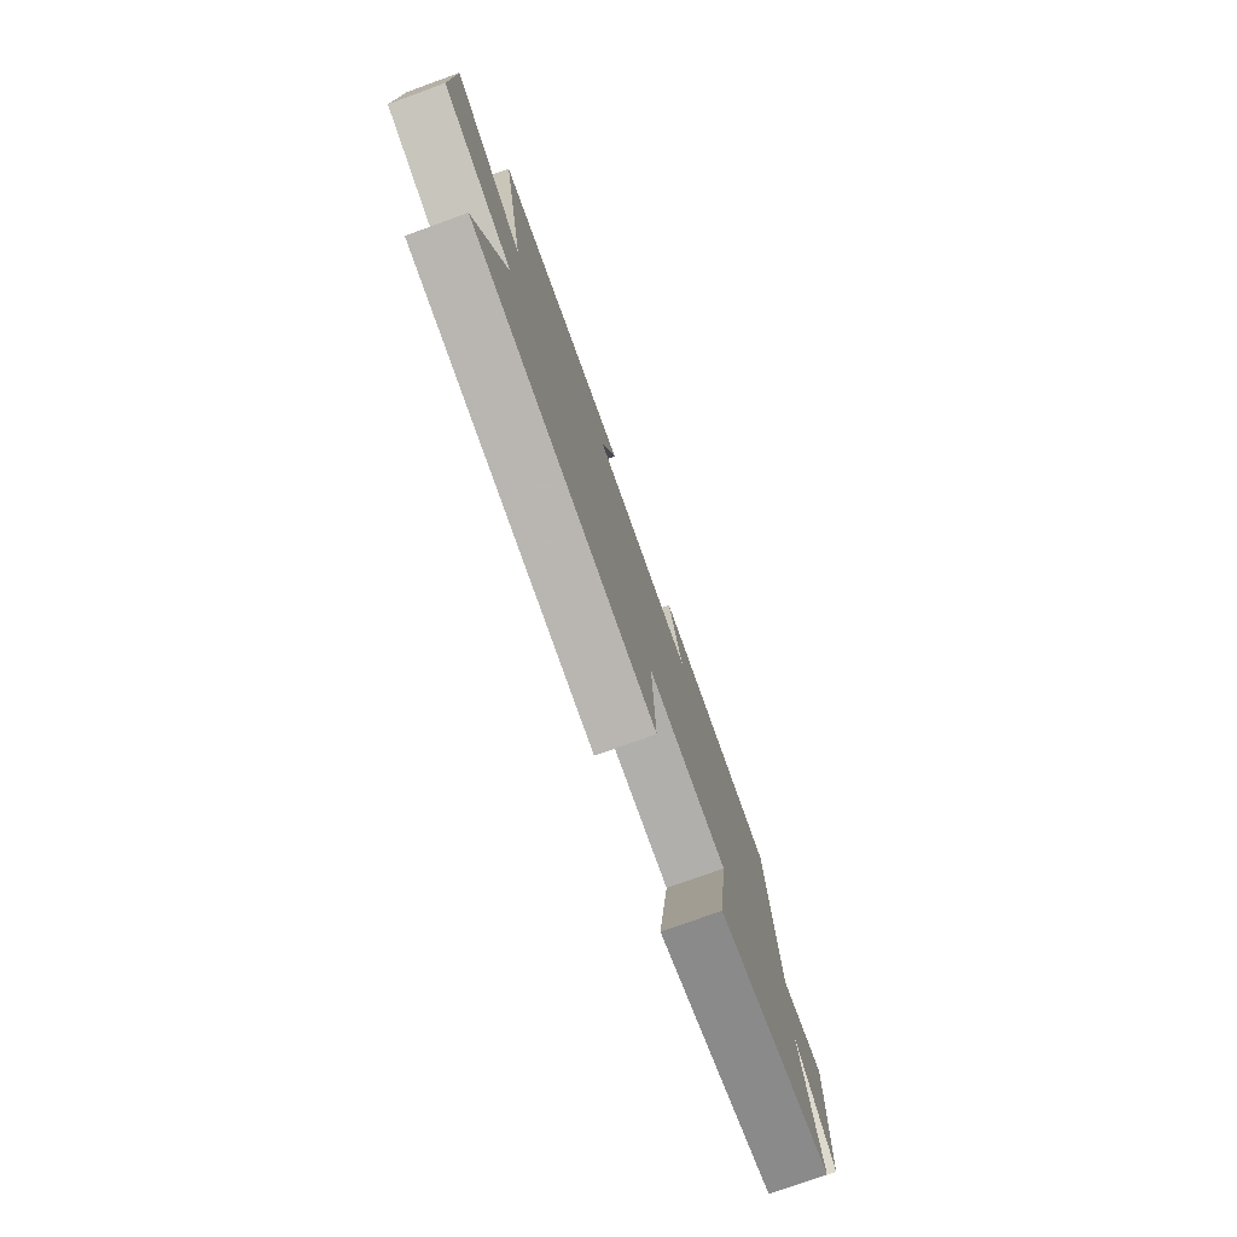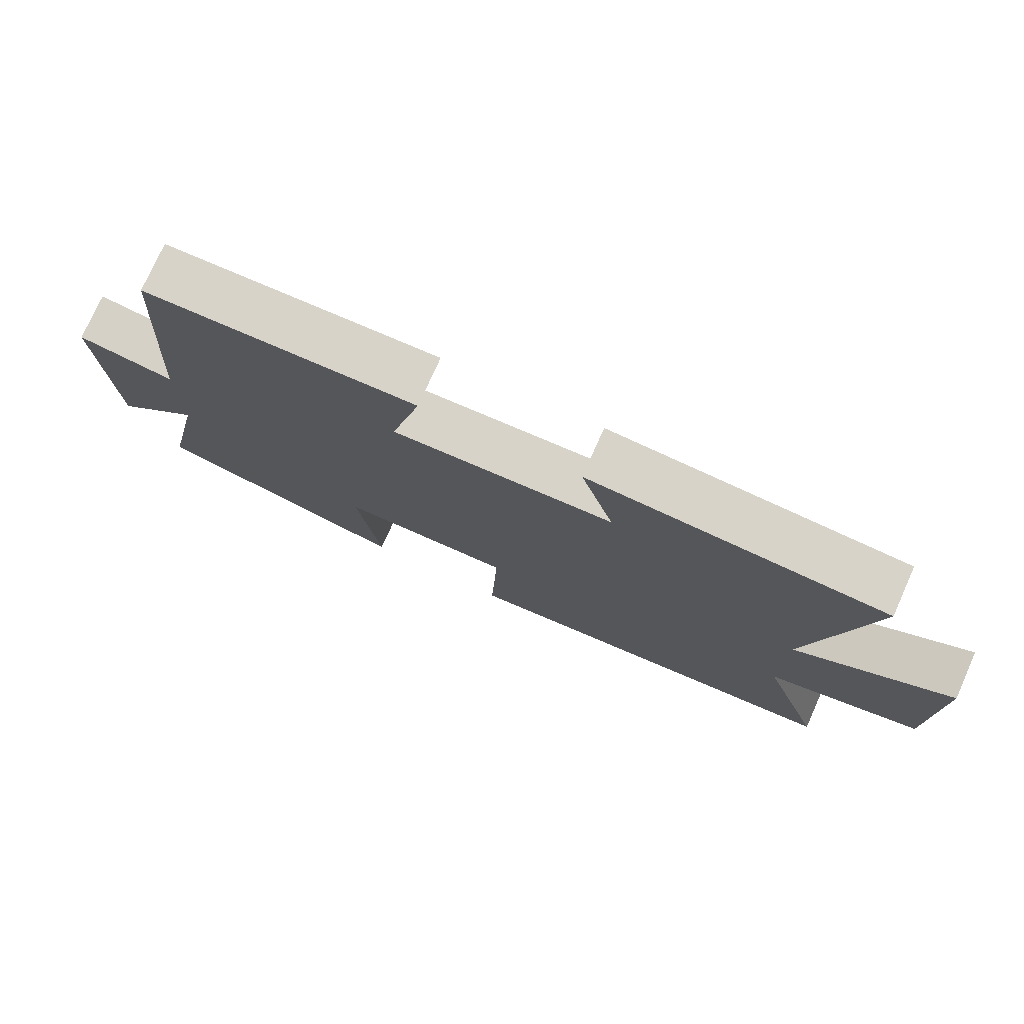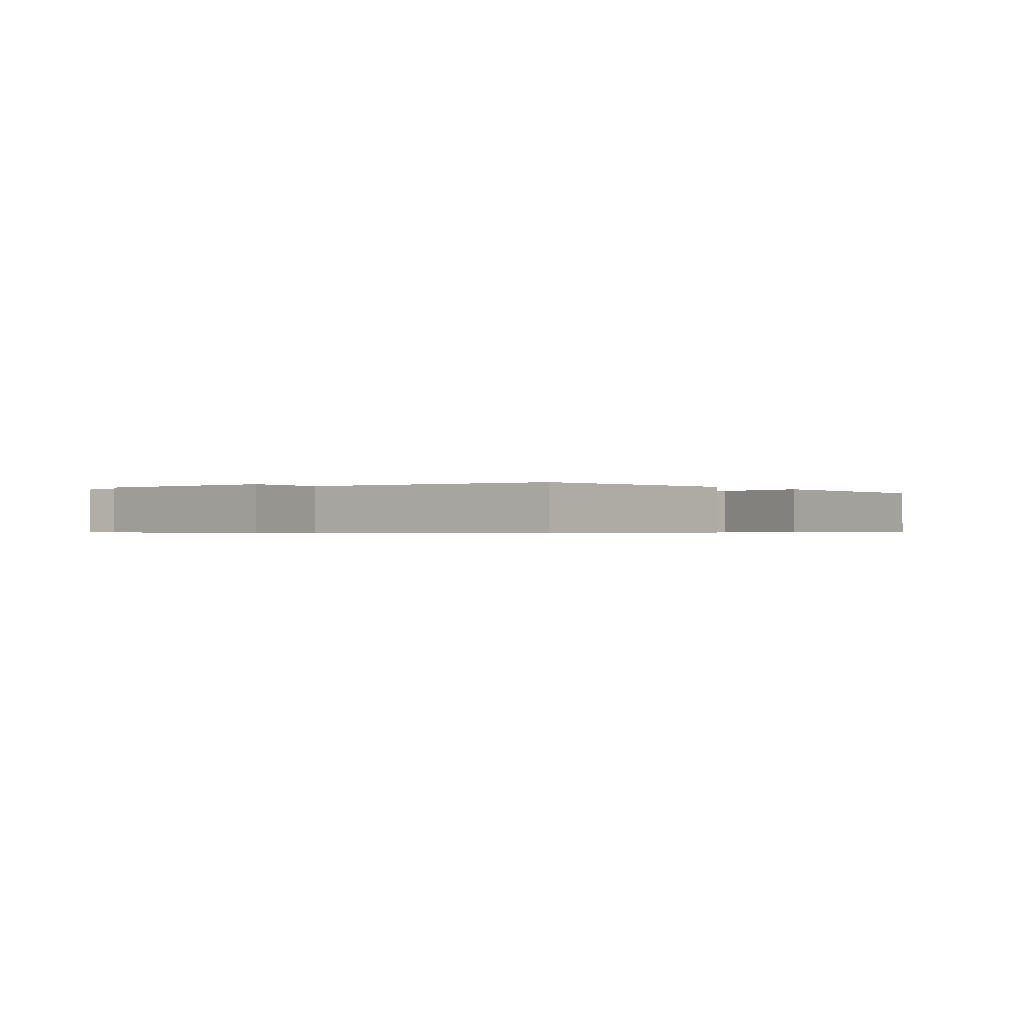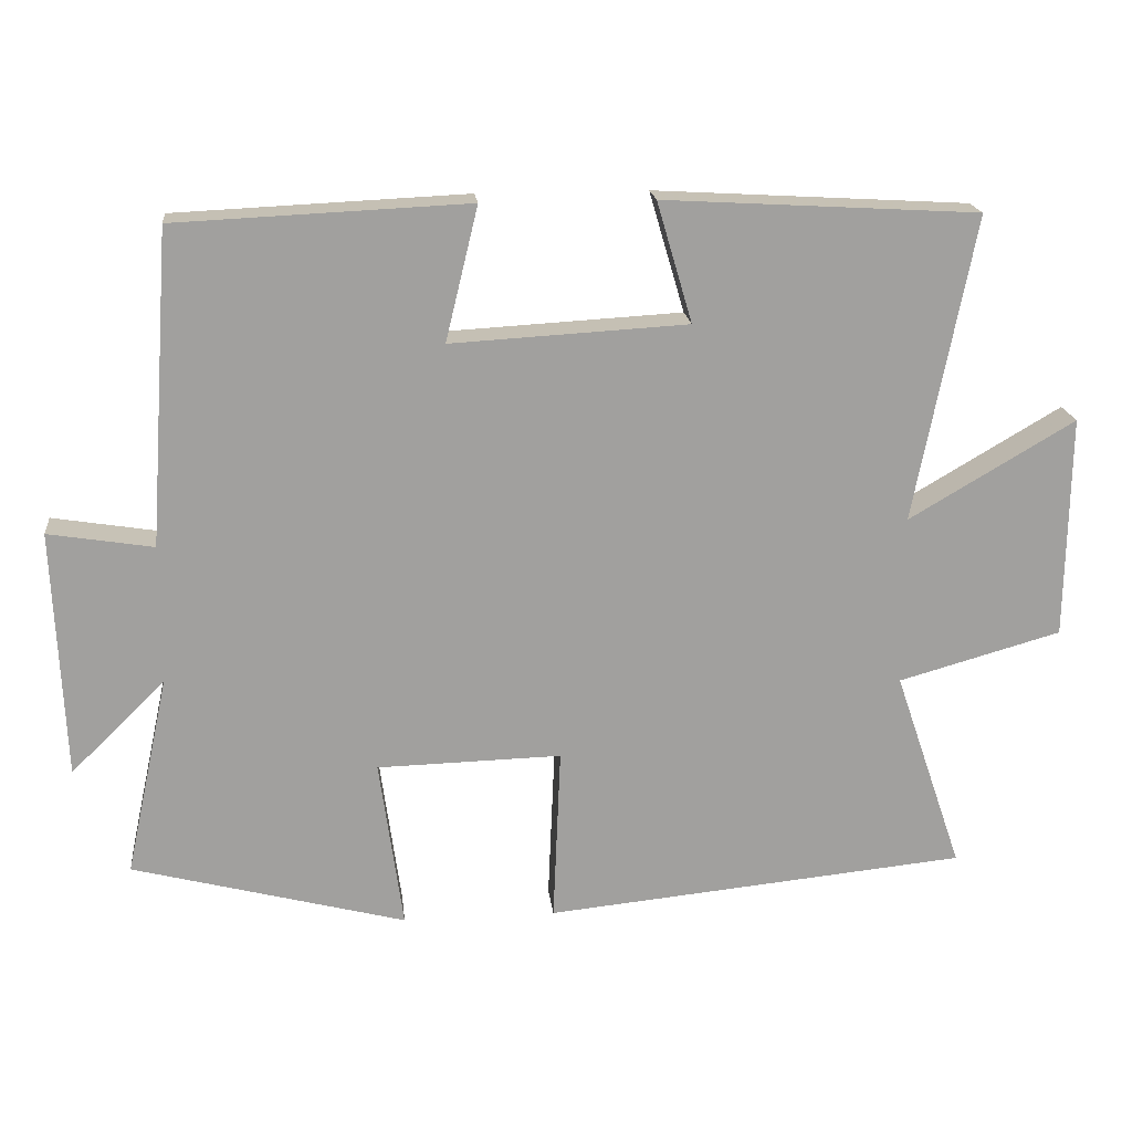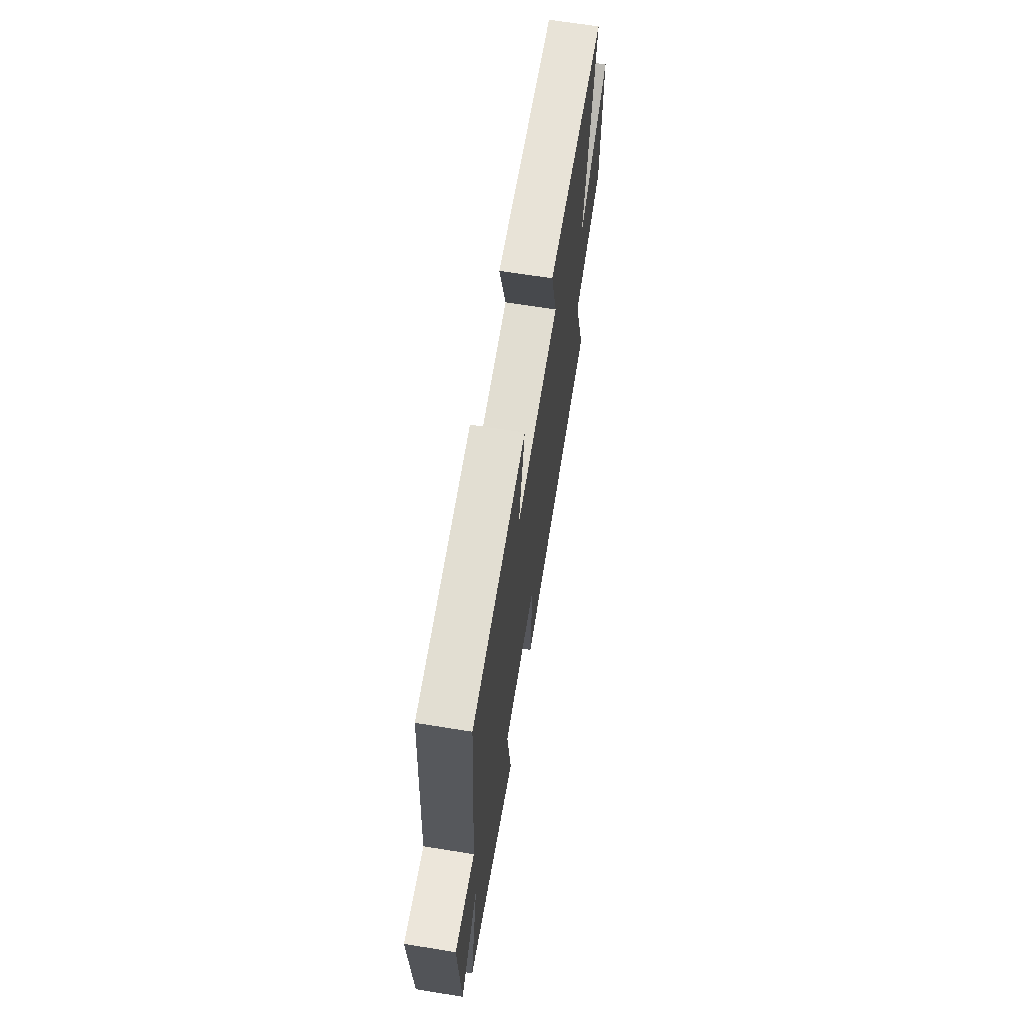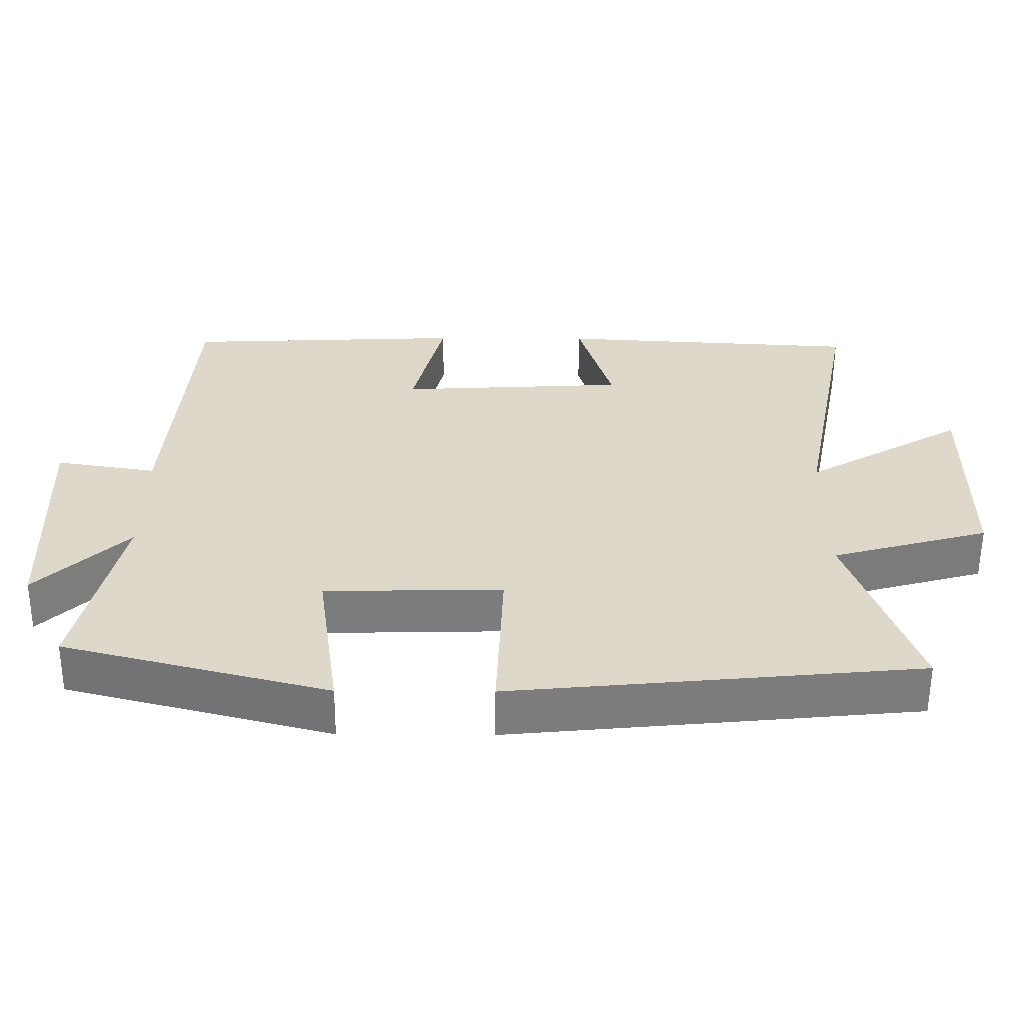
<metadata>
{"format":"obj","ext":"obj","renderer":"f3d","projection":"perspective","resolution":1024,"background":"white","views":[{"elev":-76.9,"azim":109.8,"up":"+Z"},{"elev":76.1,"azim":24.1,"up":"+Z"},{"elev":-0.5,"azim":-50.9,"up":"+Y"},{"elev":18.6,"azim":-6.1,"up":"+Z"},{"elev":65.3,"azim":-80.8,"up":"+Z"},{"elev":-58.5,"azim":-0.3,"up":"+Z"}]}
</metadata>
<code>
v 0.593 0.07 -0.444
v 0.02 0.07 -0.5
v 0.03 0.07 -0.262
v -0.22 0.07 -0.268
v -0.188 0.07 -0.5
v -0.559 0.07 -0.403
v -0.5 0.07 -0.131
v -0.628 0.07 -0.256
v -0.642 0.07 0.08
v -0.5 0.07 0.057
v -0.47 0.07 0.482
v -0.074 0.07 0.5
v -0.118 0.07 0.319
v 0.202 0.07 0.337
v 0.154 0.07 0.5
v 0.581 0.07 0.475
v 0.5 0.07 0.061
v 0.725 0.07 0.193
v 0.721 0.07 -0.109
v 0.5 0.07 -0.171
v 0.593 0 -0.444
v 0.02 0 -0.5
v 0.03 0 -0.262
v -0.22 0 -0.268
v -0.188 0 -0.5
v -0.559 0 -0.403
v -0.5 0 -0.131
v -0.628 0 -0.256
v -0.642 0 0.08
v -0.5 0 0.057
v -0.47 0 0.482
v -0.074 0 0.5
v -0.118 0 0.319
v 0.202 0 0.337
v 0.154 0 0.5
v 0.581 0 0.475
v 0.5 0 0.061
v 0.725 0 0.193
v 0.721 0 -0.109
v 0.5 0 -0.171
f 17 18 19 20
f 14 15 16 17
f 13 14 17 20
f 10 11 12 13
f 10 13 20 1
f 7 8 9 10
f 4 5 6 7
f 3 4 7 10
f 1 2 3
f 1 3 10
f 40 39 38 37
f 37 36 35 34
f 40 37 34 33
f 33 32 31 30
f 21 40 33 30
f 30 29 28 27
f 27 26 25 24
f 30 27 24 23
f 23 22 21
f 30 23 21
f 1 21 22 2
f 2 22 23 3
f 3 23 24 4
f 4 24 25 5
f 5 25 26 6
f 6 26 27 7
f 7 27 28 8
f 8 28 29 9
f 9 29 30 10
f 10 30 31 11
f 11 31 32 12
f 12 32 33 13
f 13 33 34 14
f 14 34 35 15
f 15 35 36 16
f 16 36 37 17
f 17 37 38 18
f 18 38 39 19
f 19 39 40 20
f 20 40 21 1

</code>
